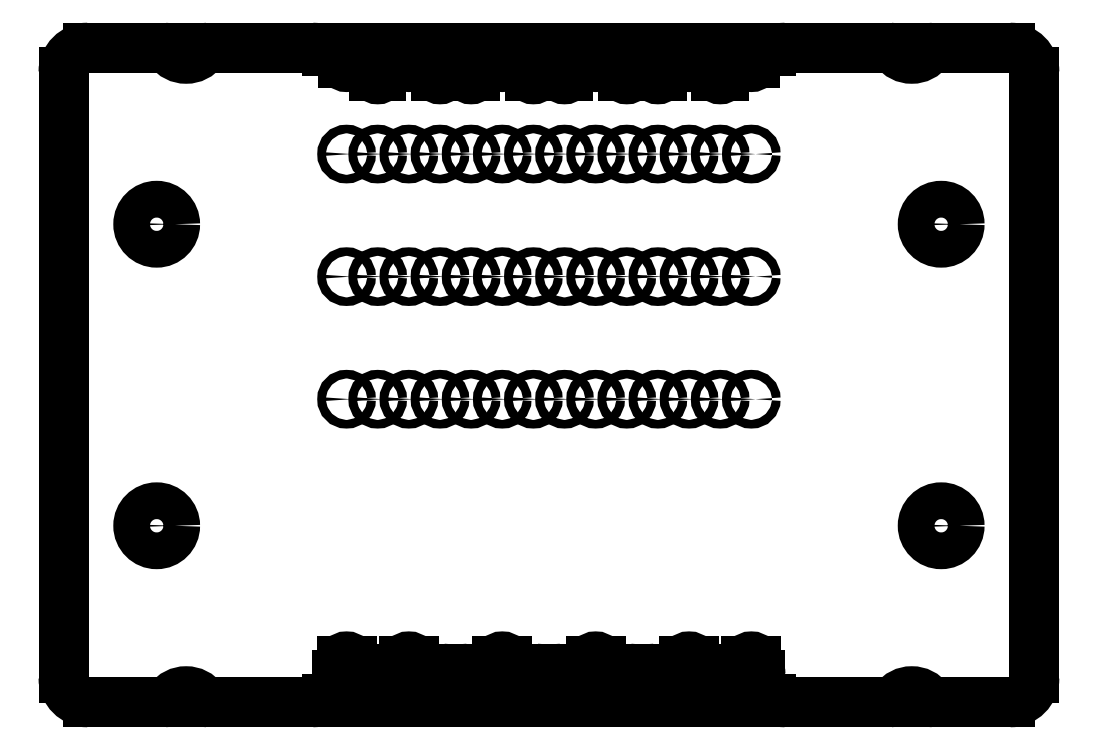
<metadata>
{"format":"dxf","ext":"dxf","renderer":"ezdxf+matplotlib","layout":"modelspace","background":"white","min_lineweight":24,"dpi":150}
</metadata>
<code>
0
SECTION
2
ENTITIES
0
CIRCLE
8
0
10
8.89
20
-9.475
30
0
40
0.35
210
0
220
0
230
1
0
CIRCLE
8
0
10
11.43
20
-9.475
30
0
40
0.35
210
0
220
0
230
1
0
CIRCLE
8
0
10
8.89
20
-29.48
30
0
40
0.35
210
0
220
0
230
1
0
CIRCLE
8
0
10
3.81
20
-9.475
30
0
40
0.35
210
0
220
0
230
1
0
CIRCLE
8
0
10
6.35
20
-9.475
30
0
40
0.35
210
0
220
0
230
1
0
CIRCLE
8
0
10
3.81
20
-29.48
30
0
40
0.35
210
0
220
0
230
1
0
CIRCLE
8
0
10
-3.81
20
-9.475
30
0
40
0.35
210
0
220
0
230
1
0
CIRCLE
8
0
10
-1.27
20
-9.475
30
0
40
0.35
210
0
220
0
230
1
0
CIRCLE
8
0
10
1.27
20
-29.48
30
0
40
0.35
210
0
220
0
230
1
0
CIRCLE
8
0
10
1.27
20
-9.475
30
0
40
0.35
210
0
220
0
230
1
0
CIRCLE
8
0
10
13.97
20
-19.48
30
0
40
0.35
210
0
220
0
230
1
0
CIRCLE
8
0
10
-6.35
20
-9.475
30
0
40
0.35
210
0
220
0
230
1
0
CIRCLE
8
0
10
6.35
20
-19.48
30
0
40
0.35
210
0
220
0
230
1
0
CIRCLE
8
0
10
-11.43
20
-9.475
30
0
40
0.35
210
0
220
0
230
1
0
CIRCLE
8
0
10
-8.89
20
-19.48
30
0
40
0.35
210
0
220
0
230
1
0
CIRCLE
8
0
10
-13.97
20
-9.475
30
0
40
0.35
210
0
220
0
230
1
0
CIRCLE
8
0
10
-8.89
20
-9.475
30
0
40
0.35
210
0
220
0
230
1
0
CIRCLE
8
0
10
16.51
20
-19.48
30
0
40
0.35
210
0
220
0
230
1
0
CIRCLE
8
0
10
-16.51
20
-9.475
30
0
40
0.35
210
0
220
0
230
1
0
CIRCLE
8
0
10
-1.27
20
-19.48
30
0
40
0.35
210
0
220
0
230
1
0
CIRCLE
8
0
10
3.81
20
-19.48
30
0
40
0.35
210
0
220
0
230
1
0
CIRCLE
8
0
10
-6.35
20
-19.48
30
0
40
0.35
210
0
220
0
230
1
0
CIRCLE
8
0
10
1.27
20
-19.48
30
0
40
0.35
210
0
220
0
230
1
0
CIRCLE
8
0
10
8.89
20
-19.48
30
0
40
0.35
210
0
220
0
230
1
0
CIRCLE
8
0
10
-3.81
20
-19.48
30
0
40
0.35
210
0
220
0
230
1
0
CIRCLE
8
0
10
11.43
20
-19.48
30
0
40
0.35
210
0
220
0
230
1
0
CIRCLE
8
0
10
-3.81
20
-29.48
30
0
40
0.35
210
0
220
0
230
1
0
CIRCLE
8
0
10
-13.97
20
-19.48
30
0
40
0.35
210
0
220
0
230
1
0
CIRCLE
8
0
10
-11.43
20
-19.48
30
0
40
0.35
210
0
220
0
230
1
0
CIRCLE
8
0
10
-16.51
20
-19.48
30
0
40
0.35
210
0
220
0
230
1
0
CIRCLE
8
0
10
-13.97
20
-29.48
30
0
40
0.35
210
0
220
0
230
1
0
CIRCLE
8
0
10
-11.43
20
-29.48
30
0
40
0.35
210
0
220
0
230
1
0
CIRCLE
8
0
10
6.35
20
-29.48
30
0
40
0.35
210
0
220
0
230
1
0
CIRCLE
8
0
10
16.51
20
-29.48
30
0
40
0.35
210
0
220
0
230
1
0
CIRCLE
8
0
10
-8.89
20
-29.48
30
0
40
0.35
210
0
220
0
230
1
0
CIRCLE
8
0
10
-16.51
20
-29.48
30
0
40
0.35
210
0
220
0
230
1
0
CIRCLE
8
0
10
-6.35
20
-29.48
30
0
40
0.35
210
0
220
0
230
1
0
CIRCLE
8
0
10
-1.27
20
-29.48
30
0
40
0.35
210
0
220
0
230
1
0
CIRCLE
8
0
10
13.97
20
-29.48
30
0
40
0.35
210
0
220
0
230
1
0
CIRCLE
8
0
10
16.51
20
-9.475
30
0
40
0.35
210
0
220
0
230
1
0
CIRCLE
8
0
10
13.97
20
-9.475
30
0
40
0.35
210
0
220
0
230
1
0
CIRCLE
8
0
10
11.43
20
-29.48
30
0
40
0.35
210
0
220
0
230
1
0
CIRCLE
8
0
10
32
20
-39.8
30
-8.882e-15
40
1.5
210
0
220
0
230
1
0
CIRCLE
8
0
10
-32
20
-39.8
30
8.882e-15
40
1.5
210
0
220
0
230
1
0
CIRCLE
8
0
10
-32
20
-15.2
30
8.882e-15
40
1.5
210
0
220
0
230
1
0
CIRCLE
8
0
10
32
20
-15.2
30
-8.882e-15
40
1.5
210
0
220
0
230
1
0
LINE
8
0
10
17.26
20
-51.96
30
0
11
17.26
21
-53.93
31
0
0
LINE
8
0
10
17.26
20
-53.93
30
0
11
18.11
21
-53.93
31
0
0
ELLIPSE
8
0
10
18.11
20
-54.2
30
0
11
-0.8
21
0
31
0
40
0.3333
41
3.666
42
4.712
0
ARC
8
0
10
19.3
20
-53.2
30
0
40
1
210
-1.704e-32
220
-2.958e-32
230
1
50
240.1
51
270
0
LINE
8
0
10
19.3
20
-54.2
30
0
11
27.83
21
-54.2
31
0
0
ARC
8
0
10
27.83
20
-53.7
30
0
40
0.5
210
0
220
0
230
1
50
270
51
323.8
0
ARC
8
0
10
29.6
20
-55
30
0
40
1.7
210
0
220
-0
230
1
50
36.22
51
143.8
0
ARC
8
0
10
31.37
20
-53.7
30
0
40
0.5
210
1.457e-32
220
-1.989e-32
230
1
50
216.2
51
270
0
LINE
8
0
10
31.37
20
-54.2
30
-9.944e-33
11
37.6
21
-54.2
31
0
0
ARC
8
0
10
37.6
20
-52.2
30
0
40
2
210
-0
220
0
230
1
50
270
51
360
0
LINE
8
0
10
39.6
20
-52.2
30
0
11
39.6
21
-2.8
31
0
0
ARC
8
0
10
37.6
20
-2.8
30
0
40
2
210
0
220
-0
230
1
50
0
51
90
0
LINE
8
0
10
37.6
20
-0.8
30
0
11
31.37
21
-0.8
31
0
0
ARC
8
0
10
31.37
20
-1.3
30
0
40
0.5
210
-4.93e-32
220
0
230
1
50
90
51
143.8
0
ARC
8
0
10
29.6
20
0
30
0
40
1.7
210
-1.457e-32
220
1.989e-32
230
1
50
216.2
51
323.8
0
ARC
8
0
10
27.83
20
-1.3
30
0
40
0.5
210
1.242e-47
220
9.098e-48
230
1
50
36.22
51
90
0
LINE
8
0
10
27.83
20
-0.8
30
0
11
19.3
21
-0.8
31
0
0
ARC
8
0
10
19.3
20
-1.8
30
0
40
1
210
0
220
-0
230
1
50
90
51
119.9
0
ELLIPSE
8
0
10
18.11
20
-0.8
30
0
11
-0.8
21
0
31
0
40
0.3333
41
1.571
42
2.617
0
LINE
8
0
10
18.11
20
-1.067
30
2.415e-48
11
16.82
21
-1.067
31
0
0
LINE
8
0
10
16.82
20
-1.067
30
0
11
16.82
21
-2.07
31
0
0
ARC
8
0
10
16.51
20
-2.07
30
0
40
0.305
210
4.93e-32
220
-4.487e-47
230
1
50
180
51
360
0
LINE
8
0
10
16.21
20
-2.07
30
1.504e-32
11
16.21
21
-0.8
31
0
0
LINE
8
0
10
16.21
20
-0.8
30
0
11
14.28
21
-0.8
31
0
0
LINE
8
0
10
14.28
20
-0.8
30
0
11
14.28
21
-3.07
31
0
0
ARC
8
0
10
13.97
20
-3.07
30
0
40
0.305
210
0
220
0
230
1
50
180
51
360
0
LINE
8
0
10
13.67
20
-3.07
30
0
11
13.67
21
-0.8
31
0
0
LINE
8
0
10
13.67
20
-0.8
30
0
11
11.74
21
-0.8
31
0
0
LINE
8
0
10
11.74
20
-0.8
30
0
11
11.74
21
-2.07
31
0
0
ARC
8
0
10
11.43
20
-2.07
30
0
40
0.305
210
4.93e-32
220
-4.487e-47
230
1
50
180
51
360
0
LINE
8
0
10
11.13
20
-2.07
30
1.504e-32
11
11.13
21
-0.8
31
0
0
LINE
8
0
10
11.13
20
-0.8
30
0
11
9.195
21
-0.8
31
0
0
LINE
8
0
10
9.195
20
-0.8
30
0
11
9.195
21
-3.07
31
0
0
ARC
8
0
10
8.89
20
-3.07
30
0
40
0.305
210
1.262e-59
220
7.006e-46
230
1
50
180
51
360
0
LINE
8
0
10
8.585
20
-3.07
30
-3.926e-62
11
8.585
21
-0.8
31
0
0
LINE
8
0
10
8.585
20
-0.8
30
0
11
6.655
21
-0.8
31
0
0
LINE
8
0
10
6.655
20
-0.8
30
0
11
6.655
21
-3.07
31
0
0
ARC
8
0
10
6.35
20
-3.07
30
0
40
0.305
210
1.262e-59
220
7.006e-46
230
1
50
180
51
360
0
LINE
8
0
10
6.045
20
-3.07
30
-3.926e-62
11
6.045
21
-0.8
31
0
0
LINE
8
0
10
6.045
20
-0.8
30
0
11
4.115
21
-0.8
31
0
0
LINE
8
0
10
4.115
20
-0.8
30
0
11
4.115
21
-2.07
31
0
0
ARC
8
0
10
3.81
20
-2.07
30
0
40
0.305
210
4.93e-32
220
-1.077e-48
230
1
50
180
51
360
0
LINE
8
0
10
3.505
20
-2.07
30
1.504e-32
11
3.505
21
-0.8
31
0
0
LINE
8
0
10
3.505
20
-0.8
30
0
11
1.575
21
-0.8
31
0
0
LINE
8
0
10
1.575
20
-0.8
30
0
11
1.575
21
-3.07
31
0
0
ARC
8
0
10
1.27
20
-3.07
30
0
40
0.305
210
1.262e-59
220
7.006e-46
230
1
50
180
51
360
0
LINE
8
0
10
0.965
20
-3.07
30
-3.926e-62
11
0.965
21
-0.8
31
0
0
LINE
8
0
10
0.965
20
-0.8
30
0
11
-0.965
21
-0.8
31
0
0
LINE
8
0
10
-0.965
20
-0.8
30
0
11
-0.965
21
-3.07
31
0
0
ARC
8
0
10
-1.27
20
-3.07
30
0
40
0.305
210
1.262e-59
220
7.006e-46
230
1
50
180
51
360
0
LINE
8
0
10
-1.575
20
-3.07
30
-3.926e-62
11
-1.575
21
-0.8
31
0
0
LINE
8
0
10
-1.575
20
-0.8
30
0
11
-3.505
21
-0.8
31
0
0
LINE
8
0
10
-3.505
20
-0.8
30
0
11
-3.505
21
-2.07
31
0
0
ARC
8
0
10
-3.81
20
-2.07
30
0
40
0.305
210
4.93e-32
220
-1.077e-48
230
1
50
180
51
360
0
LINE
8
0
10
-4.115
20
-2.07
30
1.504e-32
11
-4.115
21
-0.8
31
0
0
LINE
8
0
10
-4.115
20
-0.8
30
0
11
-6.045
21
-0.8
31
0
0
LINE
8
0
10
-6.045
20
-0.8
30
0
11
-6.045
21
-3.07
31
0
0
ARC
8
0
10
-6.35
20
-3.07
30
0
40
0.305
210
1.262e-59
220
7.006e-46
230
1
50
180
51
360
0
LINE
8
0
10
-6.655
20
-3.07
30
-3.926e-62
11
-6.655
21
-0.8
31
0
0
LINE
8
0
10
-6.655
20
-0.8
30
0
11
-8.585
21
-0.8
31
0
0
LINE
8
0
10
-8.585
20
-0.8
30
0
11
-8.585
21
-3.07
31
0
0
ARC
8
0
10
-8.89
20
-3.07
30
0
40
0.305
210
1.262e-59
220
7.006e-46
230
1
50
180
51
360
0
LINE
8
0
10
-9.195
20
-3.07
30
-3.926e-62
11
-9.195
21
-0.8
31
0
0
LINE
8
0
10
-9.195
20
-0.8
30
0
11
-11.12
21
-0.8
31
0
0
LINE
8
0
10
-11.12
20
-0.8
30
0
11
-11.12
21
-2.07
31
0
0
ARC
8
0
10
-11.43
20
-2.07
30
0
40
0.305
210
4.93e-32
220
-4.487e-47
230
1
50
180
51
360
0
LINE
8
0
10
-11.73
20
-2.07
30
1.504e-32
11
-11.73
21
-0.8
31
0
0
LINE
8
0
10
-11.73
20
-0.8
30
0
11
-13.66
21
-0.8
31
0
0
LINE
8
0
10
-13.66
20
-0.8
30
0
11
-13.66
21
-3.07
31
0
0
ARC
8
0
10
-13.97
20
-3.07
30
0
40
0.305
210
0
220
0
230
1
50
180
51
360
0
LINE
8
0
10
-14.27
20
-3.07
30
0
11
-14.27
21
-0.8
31
0
0
LINE
8
0
10
-14.27
20
-0.8
30
0
11
-16.2
21
-0.8
31
0
0
LINE
8
0
10
-16.2
20
-0.8
30
0
11
-16.2
21
-2.07
31
0
0
ARC
8
0
10
-16.51
20
-2.07
30
0
40
0.305
210
4.93e-32
220
-4.487e-47
230
1
50
180
51
360
0
LINE
8
0
10
-16.81
20
-2.07
30
1.504e-32
11
-16.81
21
-1.067
31
0
0
LINE
8
0
10
-16.81
20
-1.067
30
0
11
-18.11
21
-1.067
31
0
0
ELLIPSE
8
0
10
-18.11
20
-0.8
30
0
11
0.8
21
0
31
0
40
0.3333
41
3.666
42
4.712
0
ARC
8
0
10
-19.3
20
-1.8
30
0
40
1
210
-5.976e-32
220
-4.968e-33
230
1
50
60.05
51
90
0
LINE
8
0
10
-19.3
20
-0.8
30
-3.254e-33
11
-27.83
21
-0.8
31
0
0
ARC
8
0
10
-27.83
20
-1.3
30
0
40
0.5
210
0
220
-0
230
1
50
90
51
143.8
0
ARC
8
0
10
-29.6
20
0
30
0
40
1.7
210
-1.457e-32
220
1.989e-32
230
1
50
216.2
51
323.8
0
ARC
8
0
10
-31.37
20
-1.3
30
0
40
0.5
210
-1.457e-32
220
1.989e-32
230
1
50
36.22
51
90
0
LINE
8
0
10
-31.37
20
-0.8
30
-9.944e-33
11
-37.6
21
-0.8
31
0
0
ARC
8
0
10
-37.6
20
-2.8
30
0
40
2
210
0
220
-0
230
1
50
90
51
180
0
LINE
8
0
10
-39.6
20
-2.8
30
0
11
-39.6
21
-52.2
31
0
0
ARC
8
0
10
-37.6
20
-52.2
30
0
40
2
210
0
220
0
230
1
50
180
51
270
0
LINE
8
0
10
-37.6
20
-54.2
30
0
11
-31.37
21
-54.2
31
0
0
ARC
8
0
10
-31.37
20
-53.7
30
0
40
0.5
210
-0
220
0
230
1
50
270
51
323.8
0
ARC
8
0
10
-29.6
20
-55
30
0
40
1.7
210
0
220
-0
230
1
50
36.22
51
143.8
0
ARC
8
0
10
-27.83
20
-53.7
30
0
40
0.5
210
0
220
0
230
1
50
216.2
51
270
0
LINE
8
0
10
-27.83
20
-54.2
30
0
11
-19.3
21
-54.2
31
0
0
ARC
8
0
10
-19.3
20
-53.2
30
0
40
1
210
-0
220
0
230
1
50
270
51
299.9
0
ELLIPSE
8
0
10
-18.11
20
-54.2
30
0
11
0.8
21
0
31
0
40
0.3333
41
1.571
42
2.617
0
LINE
8
0
10
-18.11
20
-53.93
30
2.778e-46
11
-17.26
21
-53.93
31
0
0
LINE
8
0
10
-17.26
20
-53.93
30
0
11
-17.26
21
-51.96
31
0
0
ARC
8
0
10
-16.76
20
-51.96
30
0
40
0.5
210
3.821e-33
220
-1.172e-32
230
1
50
108.1
51
180
0
LINE
8
0
10
-16.91
20
-51.48
30
6.163e-33
11
-16.91
21
-50.86
31
0
0
ARC
8
0
10
-16.51
20
-50.86
30
0
40
0.405
210
-0
220
0
230
1
50
0
51
180
0
LINE
8
0
10
-16.1
20
-50.87
30
0
11
-16.1
21
-51.48
31
0
0
ARC
8
0
10
-16.26
20
-51.96
30
0
40
0.5
210
0
220
-0
230
1
50
0
51
71.94
0
LINE
8
0
10
-15.76
20
-51.96
30
0
11
-15.76
21
-54.2
31
0
0
LINE
8
0
10
-15.76
20
-54.2
30
0
11
-14.72
21
-54.2
31
0
0
LINE
8
0
10
-14.72
20
-54.2
30
0
11
-14.72
21
-51.96
31
0
0
ARC
8
0
10
-14.22
20
-51.96
30
0
40
0.5
210
0
220
0
230
1
50
90
51
180
0
LINE
8
0
10
-14.22
20
-51.46
30
0
11
-13.72
21
-51.46
31
0
0
ARC
8
0
10
-13.72
20
-51.96
30
0
40
0.5
210
0
220
-0
230
1
50
0
51
90
0
LINE
8
0
10
-13.22
20
-51.96
30
0
11
-13.22
21
-54.2
31
0
0
LINE
8
0
10
-13.22
20
-54.2
30
0
11
-12.18
21
-54.2
31
0
0
LINE
8
0
10
-12.18
20
-54.2
30
0
11
-12.18
21
-51.96
31
0
0
ARC
8
0
10
-11.68
20
-51.96
30
0
40
0.5
210
3.821e-33
220
-1.172e-32
230
1
50
108.1
51
180
0
LINE
8
0
10
-11.83
20
-51.48
30
6.163e-33
11
-11.83
21
-50.86
31
0
0
ARC
8
0
10
-11.43
20
-50.86
30
0
40
0.405
210
-0
220
0
230
1
50
0
51
180
0
LINE
8
0
10
-11.02
20
-50.87
30
0
11
-11.02
21
-51.48
31
0
0
ARC
8
0
10
-11.18
20
-51.96
30
0
40
0.5
210
0
220
-0
230
1
50
0
51
71.94
0
LINE
8
0
10
-10.68
20
-51.96
30
0
11
-10.68
21
-54.2
31
0
0
LINE
8
0
10
-10.68
20
-54.2
30
0
11
-9.64
21
-54.2
31
0
0
LINE
8
0
10
-9.64
20
-54.2
30
0
11
-9.64
21
-51.96
31
0
0
ARC
8
0
10
-9.14
20
-51.96
30
0
40
0.5
210
0
220
0
230
1
50
90
51
180
0
LINE
8
0
10
-9.14
20
-51.46
30
0
11
-8.64
21
-51.46
31
0
0
ARC
8
0
10
-8.64
20
-51.96
30
0
40
0.5
210
0
220
-0
230
1
50
0
51
90
0
LINE
8
0
10
-8.14
20
-51.96
30
0
11
-8.14
21
-54.2
31
0
0
LINE
8
0
10
-8.14
20
-54.2
30
0
11
-7.1
21
-54.2
31
0
0
LINE
8
0
10
-7.1
20
-54.2
30
0
11
-7.1
21
-51.96
31
0
0
ARC
8
0
10
-6.6
20
-51.96
30
0
40
0.5
210
0
220
0
230
1
50
90
51
180
0
LINE
8
0
10
-6.6
20
-51.46
30
0
11
-6.1
21
-51.46
31
0
0
ARC
8
0
10
-6.1
20
-51.96
30
0
40
0.5
210
0
220
-0
230
1
50
0
51
90
0
LINE
8
0
10
-5.6
20
-51.96
30
0
11
-5.6
21
-54.2
31
0
0
LINE
8
0
10
-5.6
20
-54.2
30
0
11
-4.56
21
-54.2
31
0
0
LINE
8
0
10
-4.56
20
-54.2
30
0
11
-4.56
21
-51.96
31
0
0
ARC
8
0
10
-4.06
20
-51.96
30
0
40
0.5
210
4.687e-32
220
1.528e-32
230
1
50
108.1
51
180
0
LINE
8
0
10
-4.215
20
-51.48
30
-4.528e-48
11
-4.215
21
-50.86
31
0
0
ARC
8
0
10
-3.81
20
-50.86
30
0
40
0.405
210
-0
220
0
230
1
50
0
51
180
0
LINE
8
0
10
-3.405
20
-50.87
30
0
11
-3.405
21
-51.48
31
0
0
ARC
8
0
10
-3.56
20
-51.96
30
0
40
0.5
210
0
220
-0
230
1
50
0
51
71.94
0
LINE
8
0
10
-3.06
20
-51.96
30
0
11
-3.06
21
-54.2
31
0
0
LINE
8
0
10
-3.06
20
-54.2
30
0
11
-2.02
21
-54.2
31
0
0
LINE
8
0
10
-2.02
20
-54.2
30
0
11
-2.02
21
-51.96
31
0
0
ARC
8
0
10
-1.52
20
-51.96
30
0
40
0.5
210
0
220
0
230
1
50
90
51
180
0
LINE
8
0
10
-1.52
20
-51.46
30
0
11
-1.02
21
-51.46
31
0
0
ARC
8
0
10
-1.02
20
-51.96
30
0
40
0.5
210
0
220
-0
230
1
50
0
51
90
0
LINE
8
0
10
-0.52
20
-51.96
30
0
11
-0.52
21
-54.2
31
0
0
LINE
8
0
10
-0.52
20
-54.2
30
0
11
0.52
21
-54.2
31
0
0
LINE
8
0
10
0.52
20
-54.2
30
0
11
0.52
21
-51.96
31
0
0
ARC
8
0
10
1.02
20
-51.96
30
0
40
0.5
210
0
220
0
230
1
50
90
51
180
0
LINE
8
0
10
1.02
20
-51.46
30
0
11
1.52
21
-51.46
31
0
0
ARC
8
0
10
1.52
20
-51.96
30
0
40
0.5
210
0
220
-0
230
1
50
0
51
90
0
LINE
8
0
10
2.02
20
-51.96
30
0
11
2.02
21
-54.2
31
0
0
LINE
8
0
10
2.02
20
-54.2
30
0
11
3.06
21
-54.2
31
0
0
LINE
8
0
10
3.06
20
-54.2
30
0
11
3.06
21
-51.96
31
0
0
ARC
8
0
10
3.56
20
-51.96
30
0
40
0.5
210
4.687e-32
220
1.528e-32
230
1
50
108.1
51
180
0
LINE
8
0
10
3.405
20
-51.48
30
-4.528e-48
11
3.405
21
-50.86
31
0
0
ARC
8
0
10
3.81
20
-50.86
30
0
40
0.405
210
-0
220
0
230
1
50
0
51
180
0
LINE
8
0
10
4.215
20
-50.87
30
0
11
4.215
21
-51.48
31
0
0
ARC
8
0
10
4.06
20
-51.96
30
0
40
0.5
210
0
220
-0
230
1
50
0
51
71.94
0
LINE
8
0
10
4.56
20
-51.96
30
0
11
4.56
21
-54.2
31
0
0
LINE
8
0
10
4.56
20
-54.2
30
0
11
5.6
21
-54.2
31
0
0
LINE
8
0
10
5.6
20
-54.2
30
0
11
5.6
21
-51.96
31
0
0
ARC
8
0
10
6.1
20
-51.96
30
0
40
0.5
210
0
220
0
230
1
50
90
51
180
0
LINE
8
0
10
6.1
20
-51.46
30
0
11
6.6
21
-51.46
31
0
0
ARC
8
0
10
6.6
20
-51.96
30
0
40
0.5
210
0
220
-0
230
1
50
0
51
90
0
LINE
8
0
10
7.1
20
-51.96
30
0
11
7.1
21
-54.2
31
0
0
LINE
8
0
10
7.1
20
-54.2
30
0
11
8.14
21
-54.2
31
0
0
LINE
8
0
10
8.14
20
-54.2
30
0
11
8.14
21
-51.96
31
0
0
ARC
8
0
10
8.64
20
-51.96
30
0
40
0.5
210
0
220
0
230
1
50
90
51
180
0
LINE
8
0
10
8.64
20
-51.46
30
0
11
9.14
21
-51.46
31
0
0
ARC
8
0
10
9.14
20
-51.96
30
0
40
0.5
210
0
220
-0
230
1
50
0
51
90
0
LINE
8
0
10
9.64
20
-51.96
30
0
11
9.64
21
-54.2
31
0
0
LINE
8
0
10
9.64
20
-54.2
30
0
11
10.68
21
-54.2
31
0
0
LINE
8
0
10
10.68
20
-54.2
30
0
11
10.68
21
-51.96
31
0
0
ARC
8
0
10
11.18
20
-51.96
30
0
40
0.5
210
3.821e-33
220
-1.172e-32
230
1
50
108.1
51
180
0
LINE
8
0
10
11.03
20
-51.48
30
6.163e-33
11
11.03
21
-50.86
31
0
0
ARC
8
0
10
11.43
20
-50.86
30
0
40
0.405
210
-0
220
0
230
1
50
0
51
180
0
LINE
8
0
10
11.84
20
-50.87
30
0
11
11.84
21
-51.48
31
0
0
ARC
8
0
10
11.68
20
-51.96
30
0
40
0.5
210
0
220
-0
230
1
50
0
51
71.94
0
LINE
8
0
10
12.18
20
-51.96
30
0
11
12.18
21
-54.2
31
0
0
LINE
8
0
10
12.18
20
-54.2
30
0
11
13.22
21
-54.2
31
0
0
LINE
8
0
10
13.22
20
-54.2
30
0
11
13.22
21
-51.96
31
0
0
ARC
8
0
10
13.72
20
-51.96
30
0
40
0.5
210
0
220
0
230
1
50
90
51
180
0
LINE
8
0
10
13.72
20
-51.46
30
0
11
14.22
21
-51.46
31
0
0
ARC
8
0
10
14.22
20
-51.96
30
0
40
0.5
210
0
220
-0
230
1
50
0
51
90
0
LINE
8
0
10
14.72
20
-51.96
30
0
11
14.72
21
-54.2
31
0
0
LINE
8
0
10
14.72
20
-54.2
30
0
11
15.76
21
-54.2
31
0
0
LINE
8
0
10
15.76
20
-54.2
30
0
11
15.76
21
-51.96
31
0
0
ARC
8
0
10
16.26
20
-51.96
30
0
40
0.5
210
3.821e-33
220
-1.172e-32
230
1
50
108.1
51
180
0
LINE
8
0
10
16.11
20
-51.48
30
6.163e-33
11
16.11
21
-50.86
31
0
0
ARC
8
0
10
16.51
20
-50.86
30
0
40
0.405
210
-0
220
0
230
1
50
0
51
180
0
LINE
8
0
10
16.92
20
-50.87
30
0
11
16.92
21
-51.48
31
0
0
ARC
8
0
10
16.76
20
-51.96
30
0
40
0.5
210
0
220
-0
230
1
50
0
51
71.94
0
ENDSEC
0
EOF

</code>
